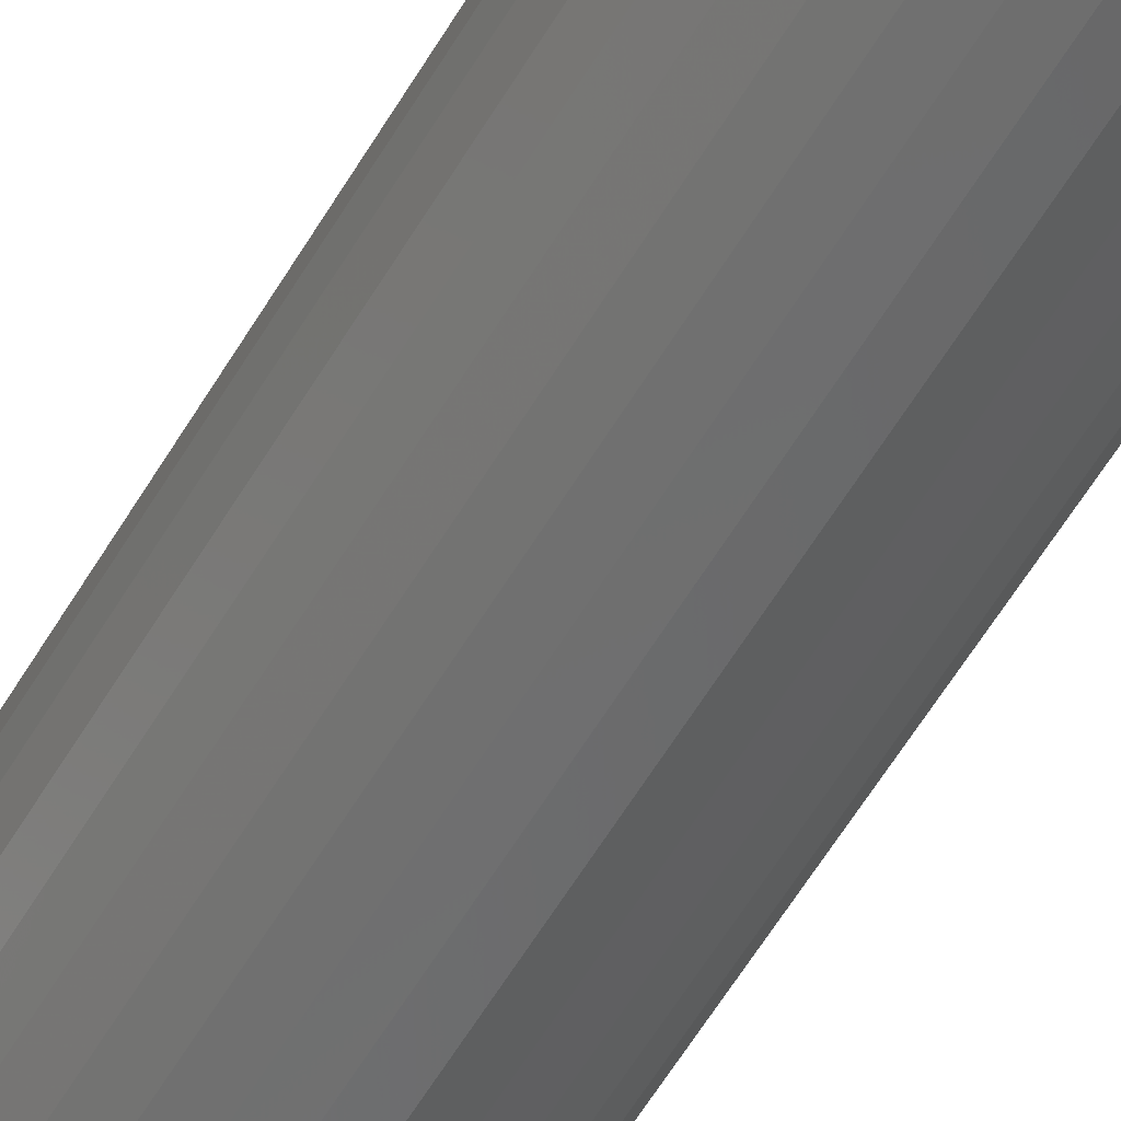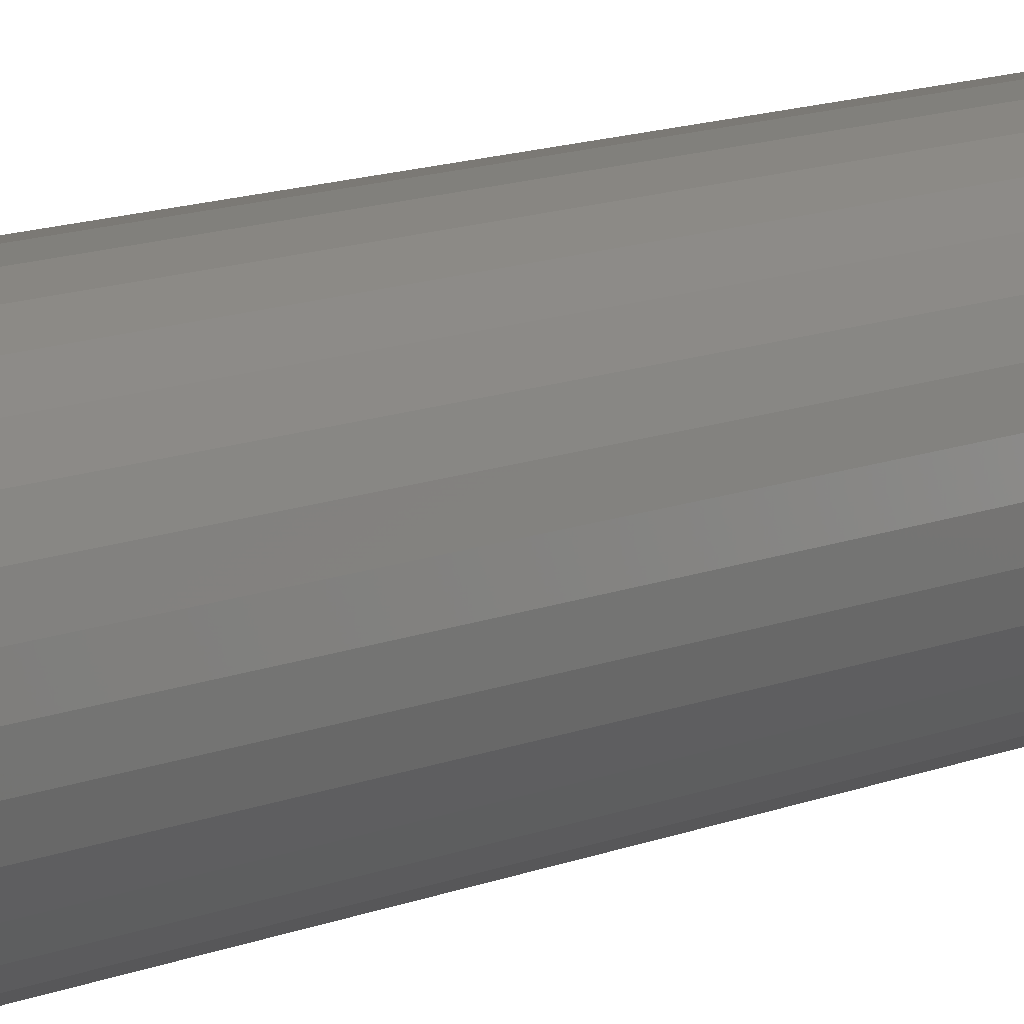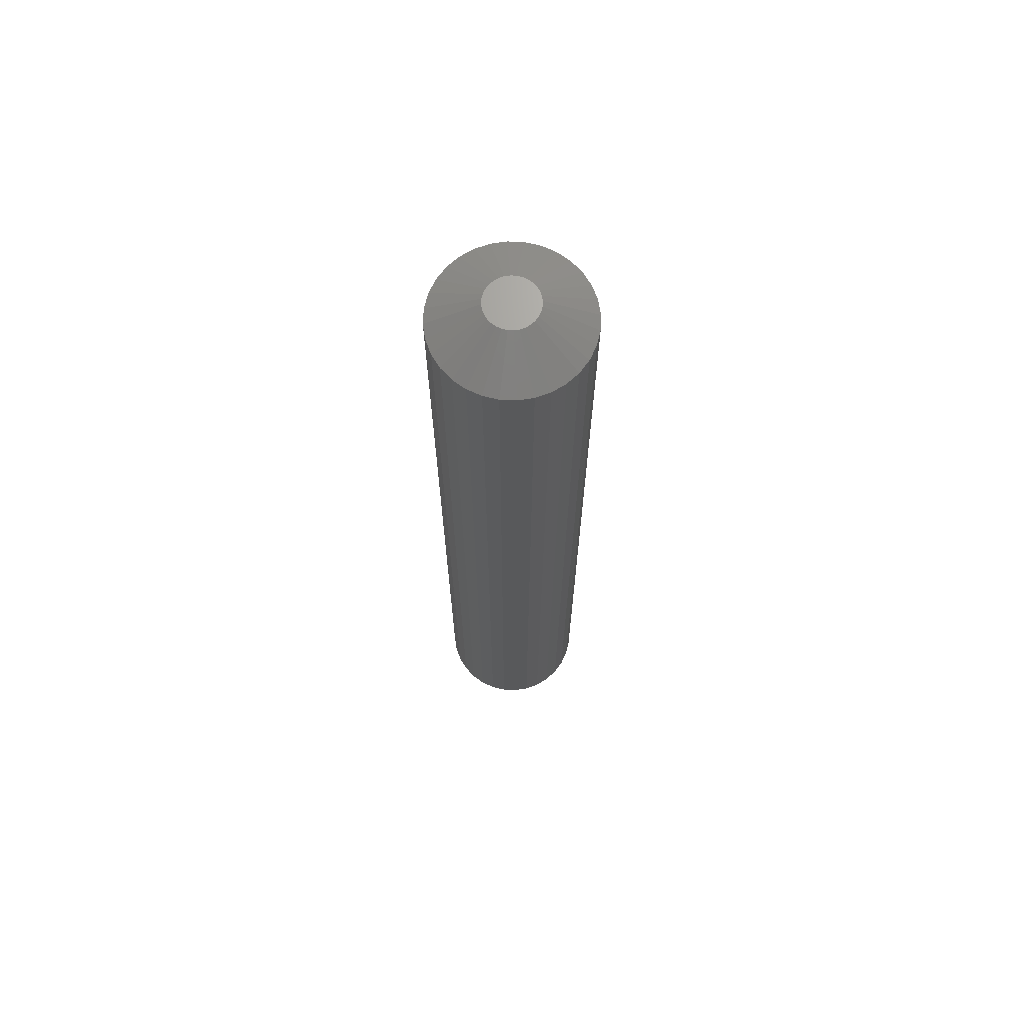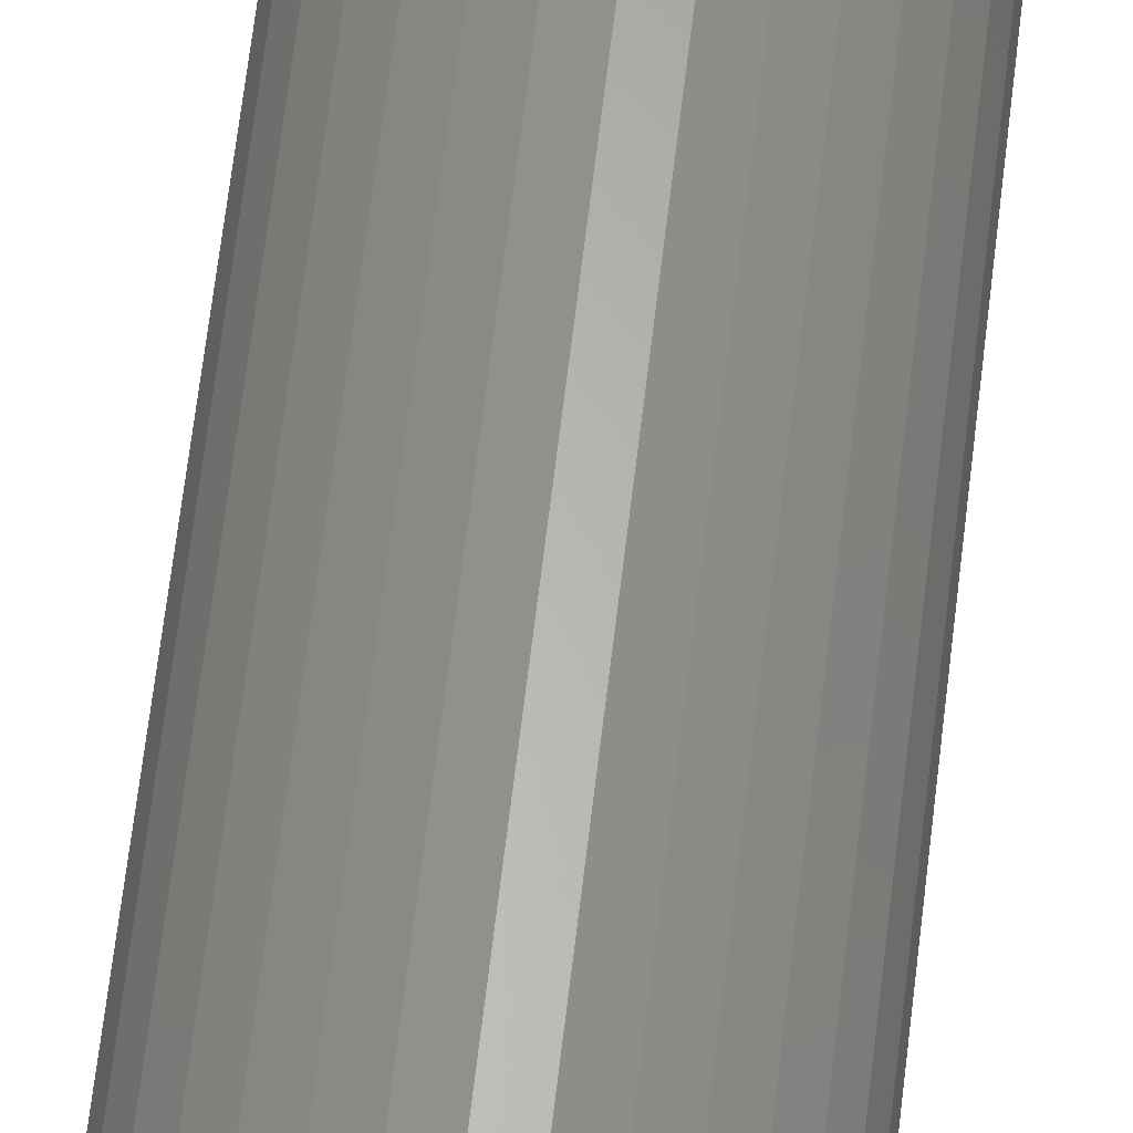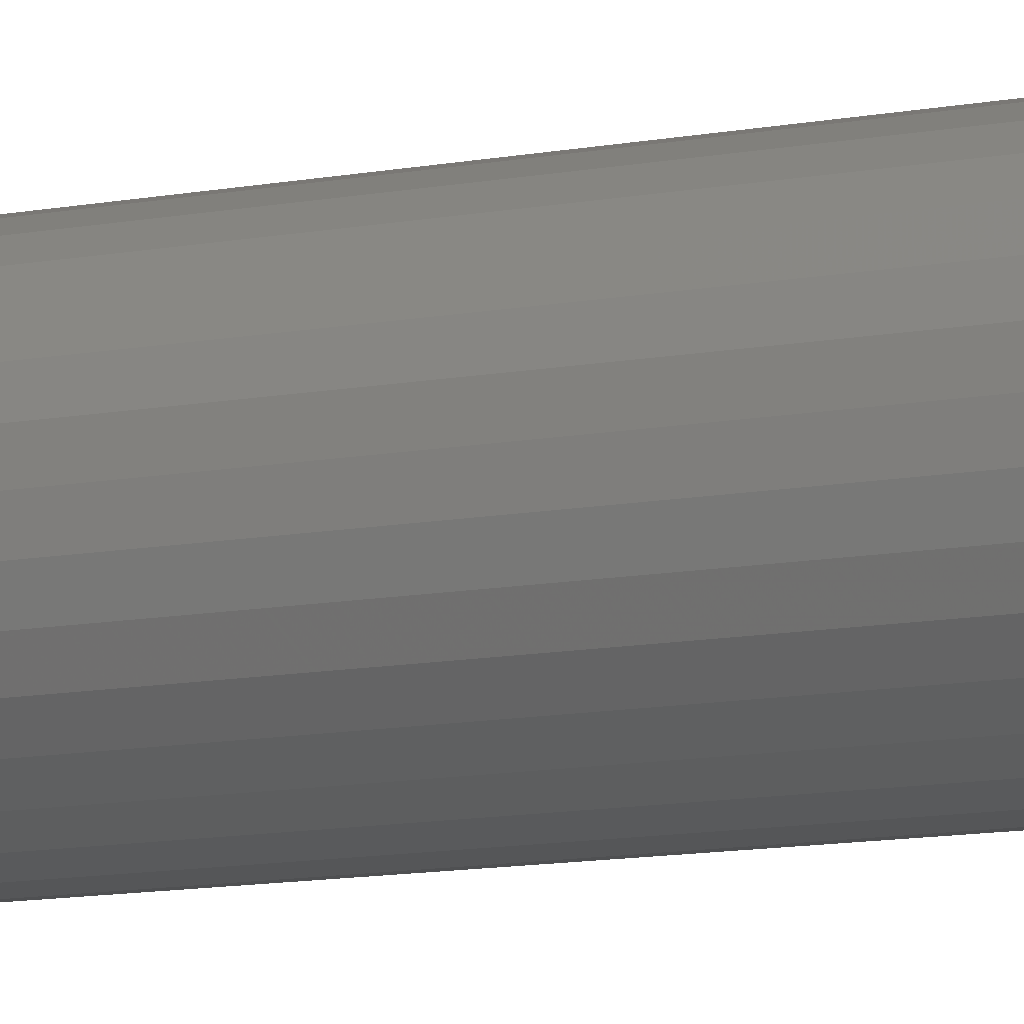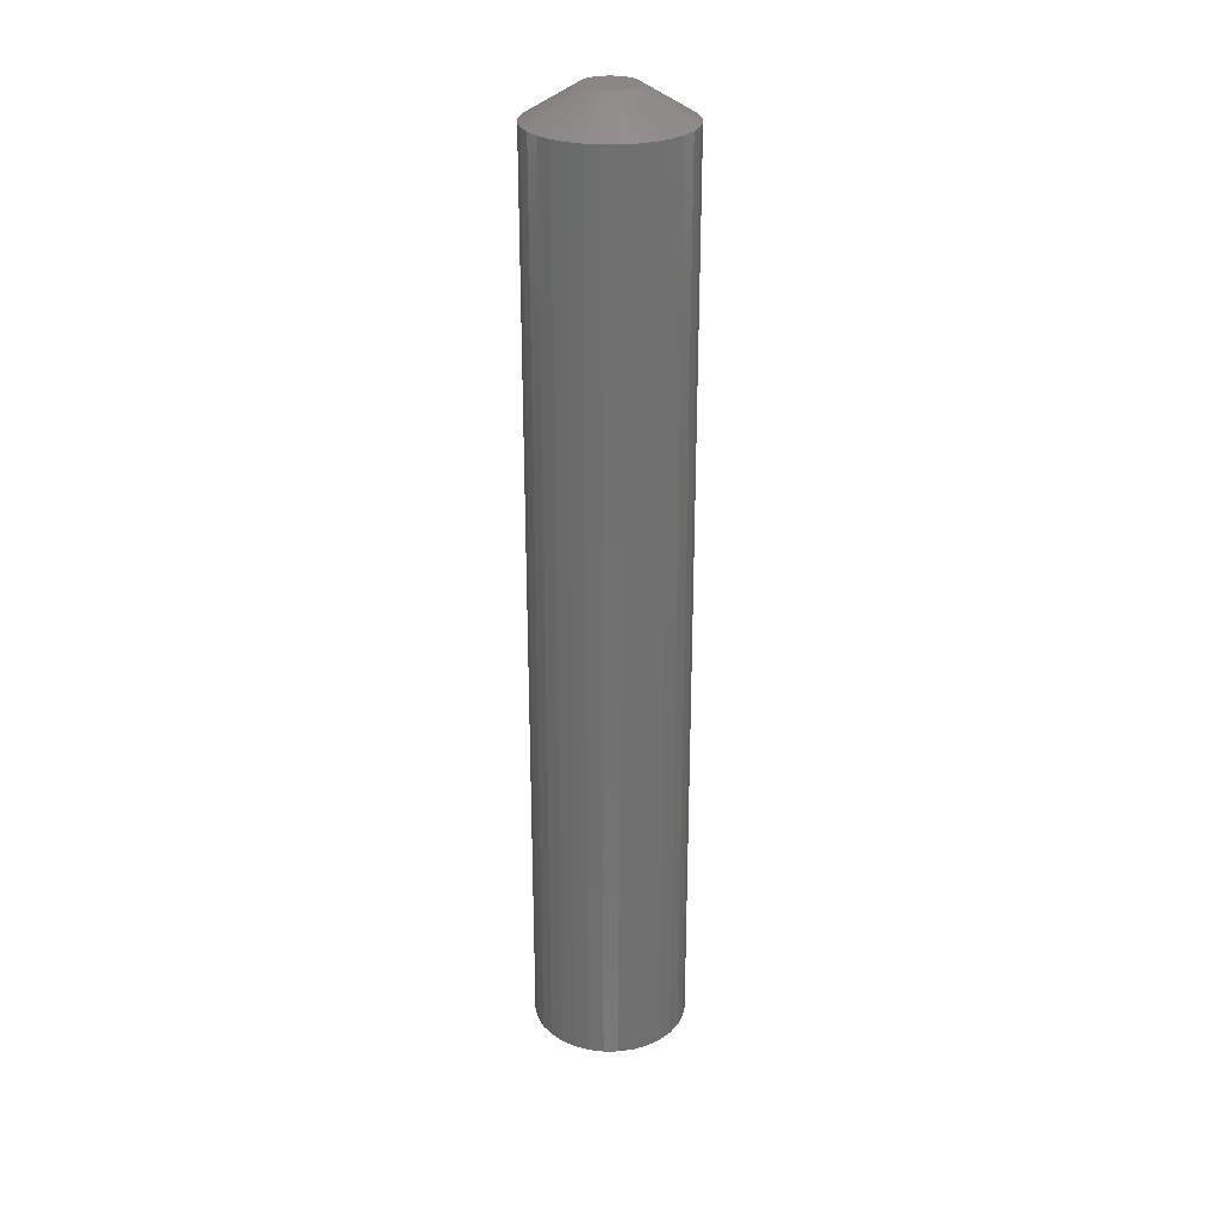
<metadata>
{"format":"stl","ext":"stl","renderer":"f3d","projection":"perspective","resolution":1024,"background":"white","views":[{"elev":-57.2,"azim":150.0,"up":"+Y"},{"elev":10.2,"azim":40.7,"up":"+Y"},{"elev":68.7,"azim":165.5,"up":"+Z"},{"elev":62.7,"azim":-173.4,"up":"+Y"},{"elev":-9.6,"azim":-61.1,"up":"+Y"},{"elev":27.6,"azim":16.1,"up":"+Z"}]}
</metadata>
<code>
# stl→obj: 128 verts, 252 faces
v 0.06069 -1.45e-17 0.02344
v 0.06069 -1.45e-17 0.7266
v 0.05955 -0.01155 0.02344
v 0.05955 -0.01155 0.7266
v 0.05618 -0.02266 0.02344
v 0.05618 -0.02266 0.7266
v 0.05071 -0.0329 0.02344
v 0.05071 -0.0329 0.7266
v 0.04335 -0.04187 0.02344
v 0.04335 -0.04187 0.7266
v 0.03438 -0.04923 0.02344
v 0.03438 -0.04923 0.7266
v 0.02414 -0.0547 0.02344
v 0.02414 -0.0547 0.7266
v 0.01303 -0.05807 0.02344
v 0.01303 -0.05807 0.7266
v 0.00148 -0.05921 0.02344
v 0.00148 -0.05921 0.7266
v -0.01007 -0.05807 0.02344
v -0.01007 -0.05807 0.7266
v -0.02118 -0.0547 0.02344
v -0.02118 -0.0547 0.7266
v -0.03142 -0.04923 0.02344
v -0.03142 -0.04923 0.7266
v -0.04039 -0.04187 0.02344
v -0.04039 -0.04187 0.7266
v -0.04775 -0.0329 0.02344
v -0.04775 -0.0329 0.7266
v -0.05322 -0.02266 0.02344
v -0.05322 -0.02266 0.7266
v -0.05659 -0.01155 0.02344
v -0.05659 -0.01155 0.7266
v -0.05773 7.251e-18 0.02344
v -0.05773 7.251e-18 0.7266
v -0.05659 0.01155 0.02344
v -0.05659 0.01155 0.7266
v -0.05322 0.02266 0.02344
v -0.05322 0.02266 0.7266
v -0.04775 0.0329 0.02344
v -0.04775 0.0329 0.7266
v -0.04039 0.04187 0.02344
v -0.04039 0.04187 0.7266
v -0.03142 0.04923 0.02344
v -0.03142 0.04923 0.7266
v -0.02118 0.0547 0.02344
v -0.02118 0.0547 0.7266
v -0.01007 0.05807 0.02344
v -0.01007 0.05807 0.7266
v 0.00148 0.05921 0.02344
v 0.00148 0.05921 0.7266
v 0.01303 0.05807 0.02344
v 0.01303 0.05807 0.7266
v 0.02414 0.0547 0.02344
v 0.02414 0.0547 0.7266
v 0.03438 0.04923 0.02344
v 0.03438 0.04923 0.7266
v 0.04335 0.04187 0.02344
v 0.04335 0.04187 0.7266
v 0.05071 0.0329 0.02344
v 0.05071 0.0329 0.7266
v 0.05618 0.02266 0.02344
v 0.05618 0.02266 0.7266
v 0.05955 0.01155 0.02344
v 0.05955 0.01155 0.7266
v 0.00148 0.02015 0.75
v -0.00245 0.01976 0.75
v -0.00623 0.01861 0.75
v 0.005411 0.01976 0.75
v 0.009191 0.01861 0.75
v -0.009713 0.01675 0.75
v 0.01267 0.01675 0.75
v -0.01277 0.01425 0.75
v 0.01573 0.01425 0.75
v -0.01527 0.01119 0.75
v 0.01823 0.01119 0.75
v -0.01713 0.00771 0.75
v 0.02009 0.00771 0.75
v -0.01828 0.003931 0.75
v 0.02124 0.003931 0.75
v 0.02124 -0.003931 0.75
v -0.01713 -0.00771 0.75
v 0.02009 -0.00771 0.75
v -0.01527 -0.01119 0.75
v 0.01823 -0.01119 0.75
v -0.01277 -0.01425 0.75
v 0.01573 -0.01425 0.75
v -0.009713 -0.01675 0.75
v 0.01267 -0.01675 0.75
v -0.00623 -0.01861 0.75
v 0.009191 -0.01861 0.75
v -0.00245 -0.01976 0.75
v 0.00148 -0.02015 0.75
v 0.005411 -0.01976 0.75
v 0.02163 -3.112e-18 0.75
v -0.01867 2.749e-10 0.75
v -0.01828 -0.003931 0.75
v -0.00623 0.01861 0
v -0.00245 0.01976 0
v 0.00148 0.02015 0
v 0.005411 0.01976 0
v 0.009191 0.01861 0
v -0.009713 0.01675 0
v 0.01267 0.01675 0
v -0.01277 0.01425 0
v 0.01573 0.01425 0
v -0.01527 0.01119 0
v 0.01823 0.01119 0
v -0.01713 0.00771 0
v 0.02009 0.00771 0
v -0.01828 0.003931 0
v 0.02124 0.003931 0
v 0.02009 -0.00771 0
v -0.01713 -0.00771 0
v 0.02124 -0.003931 0
v -0.01527 -0.01119 0
v 0.01823 -0.01119 0
v -0.01277 -0.01425 0
v 0.01573 -0.01425 0
v -0.009713 -0.01675 0
v 0.01267 -0.01675 0
v -0.00623 -0.01861 0
v 0.009191 -0.01861 0
v -0.00245 -0.01976 0
v 0.00148 -0.02015 0
v 0.005411 -0.01976 0
v -0.01828 -0.003931 0
v -0.01867 2.749e-10 0
v 0.02163 -3.112e-18 0
f 1 2 3
f 3 2 4
f 3 4 5
f 5 4 6
f 5 6 7
f 7 6 8
f 7 8 9
f 9 8 10
f 9 10 11
f 11 10 12
f 11 12 13
f 13 12 14
f 13 14 15
f 15 14 16
f 15 16 17
f 17 16 18
f 17 18 19
f 19 18 20
f 19 20 21
f 21 20 22
f 21 22 23
f 23 22 24
f 23 24 25
f 25 24 26
f 25 26 27
f 27 26 28
f 27 28 29
f 29 28 30
f 29 30 31
f 31 30 32
f 31 32 33
f 33 32 34
f 33 34 35
f 35 34 36
f 35 36 37
f 37 36 38
f 37 38 39
f 39 38 40
f 39 40 41
f 41 40 42
f 41 42 43
f 43 42 44
f 43 44 45
f 45 44 46
f 45 46 47
f 47 46 48
f 47 48 49
f 49 48 50
f 49 50 51
f 51 50 52
f 51 52 53
f 53 52 54
f 53 54 55
f 55 54 56
f 55 56 57
f 57 56 58
f 57 58 59
f 59 58 60
f 59 60 61
f 61 60 62
f 61 62 63
f 63 62 64
f 63 64 1
f 1 64 2
f 65 66 67
f 68 65 67
f 68 67 69
f 69 67 70
f 69 70 71
f 71 70 72
f 71 72 73
f 73 72 74
f 73 74 75
f 75 74 76
f 75 76 77
f 77 76 78
f 77 78 79
f 80 81 82
f 82 81 83
f 82 83 84
f 84 83 85
f 84 85 86
f 86 85 87
f 86 87 88
f 88 87 89
f 88 89 90
f 90 89 91
f 90 91 92
f 90 92 93
f 79 78 94
f 94 78 95
f 94 95 80
f 80 95 96
f 80 96 81
f 94 80 2
f 80 4 2
f 34 32 95
f 32 96 95
f 30 28 81
f 81 32 30
f 96 32 81
f 26 24 85
f 85 28 26
f 83 28 85
f 81 28 83
f 22 20 89
f 89 24 22
f 87 24 89
f 85 24 87
f 20 18 92
f 91 20 92
f 89 20 91
f 16 14 93
f 93 18 16
f 92 18 93
f 12 10 88
f 88 14 12
f 90 14 88
f 93 14 90
f 8 6 84
f 84 10 8
f 86 10 84
f 88 10 86
f 80 6 4
f 82 6 80
f 84 6 82
f 95 78 34
f 78 36 34
f 2 64 94
f 64 79 94
f 62 60 77
f 77 64 62
f 79 64 77
f 58 56 73
f 73 60 58
f 75 60 73
f 77 60 75
f 54 52 69
f 69 56 54
f 71 56 69
f 73 56 71
f 52 50 65
f 68 52 65
f 69 52 68
f 48 46 66
f 66 50 48
f 65 50 66
f 44 42 70
f 70 46 44
f 67 46 70
f 66 46 67
f 40 38 74
f 74 42 40
f 72 42 74
f 70 42 72
f 78 38 36
f 76 38 78
f 74 38 76
f 97 98 99
f 97 99 100
f 101 97 100
f 102 97 101
f 103 102 101
f 104 102 103
f 105 104 103
f 106 104 105
f 107 106 105
f 108 106 107
f 109 108 107
f 110 108 109
f 111 110 109
f 112 113 114
f 115 113 112
f 116 115 112
f 117 115 116
f 118 117 116
f 119 117 118
f 120 119 118
f 121 119 120
f 122 121 120
f 123 121 122
f 124 123 122
f 125 124 122
f 113 126 114
f 114 126 127
f 114 127 128
f 128 127 110
f 128 110 111
f 127 31 33
f 127 126 31
f 1 114 128
f 1 3 114
f 113 27 29
f 29 31 113
f 113 31 126
f 117 23 25
f 25 27 117
f 117 27 115
f 115 27 113
f 121 19 21
f 21 23 121
f 121 23 119
f 119 23 117
f 124 17 19
f 124 19 123
f 123 19 121
f 125 13 15
f 15 17 125
f 125 17 124
f 120 9 11
f 11 13 120
f 120 13 122
f 122 13 125
f 116 5 7
f 7 9 116
f 116 9 118
f 118 9 120
f 3 5 114
f 114 5 112
f 112 5 116
f 128 63 1
f 128 111 63
f 33 110 127
f 33 35 110
f 109 59 61
f 61 63 109
f 109 63 111
f 105 55 57
f 57 59 105
f 105 59 107
f 107 59 109
f 101 51 53
f 53 55 101
f 101 55 103
f 103 55 105
f 99 49 51
f 99 51 100
f 100 51 101
f 98 45 47
f 47 49 98
f 98 49 99
f 102 41 43
f 43 45 102
f 102 45 97
f 97 45 98
f 106 37 39
f 39 41 106
f 106 41 104
f 104 41 102
f 35 37 110
f 110 37 108
f 108 37 106

</code>
